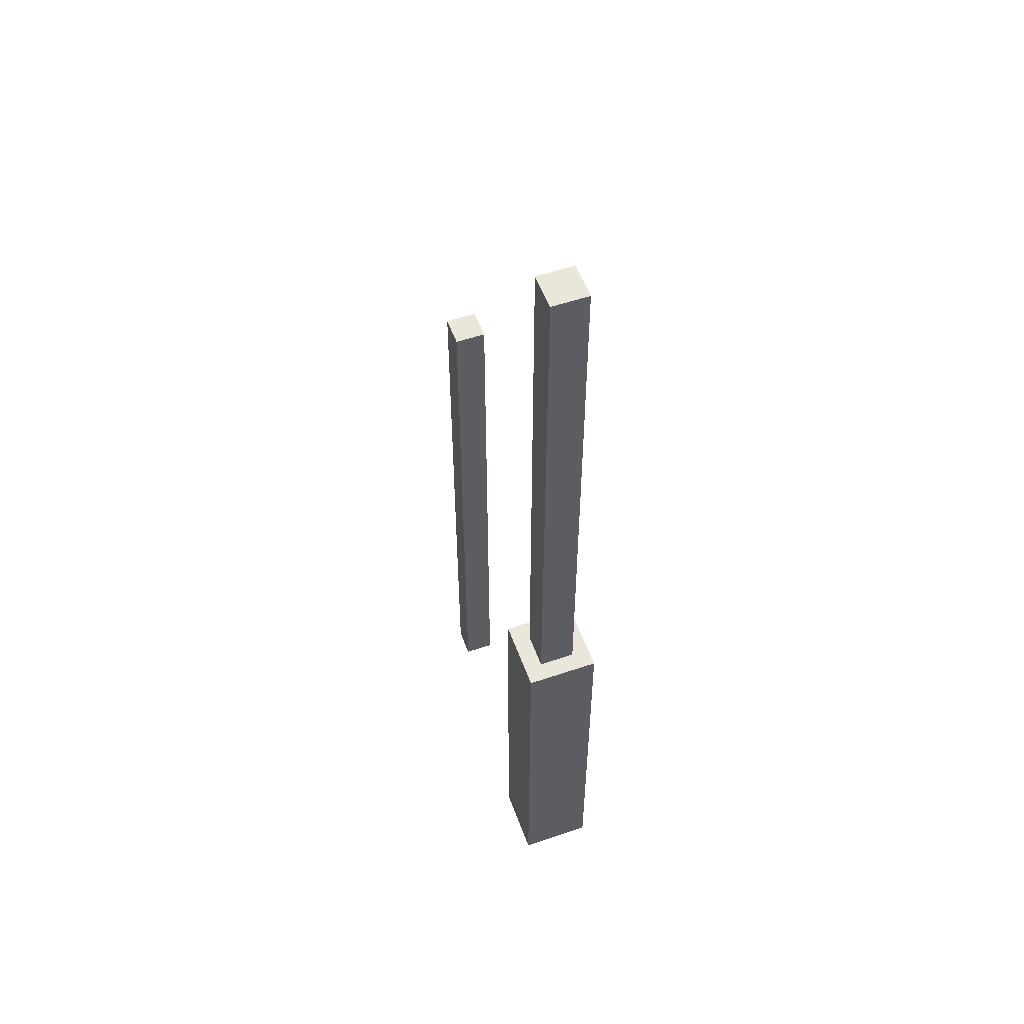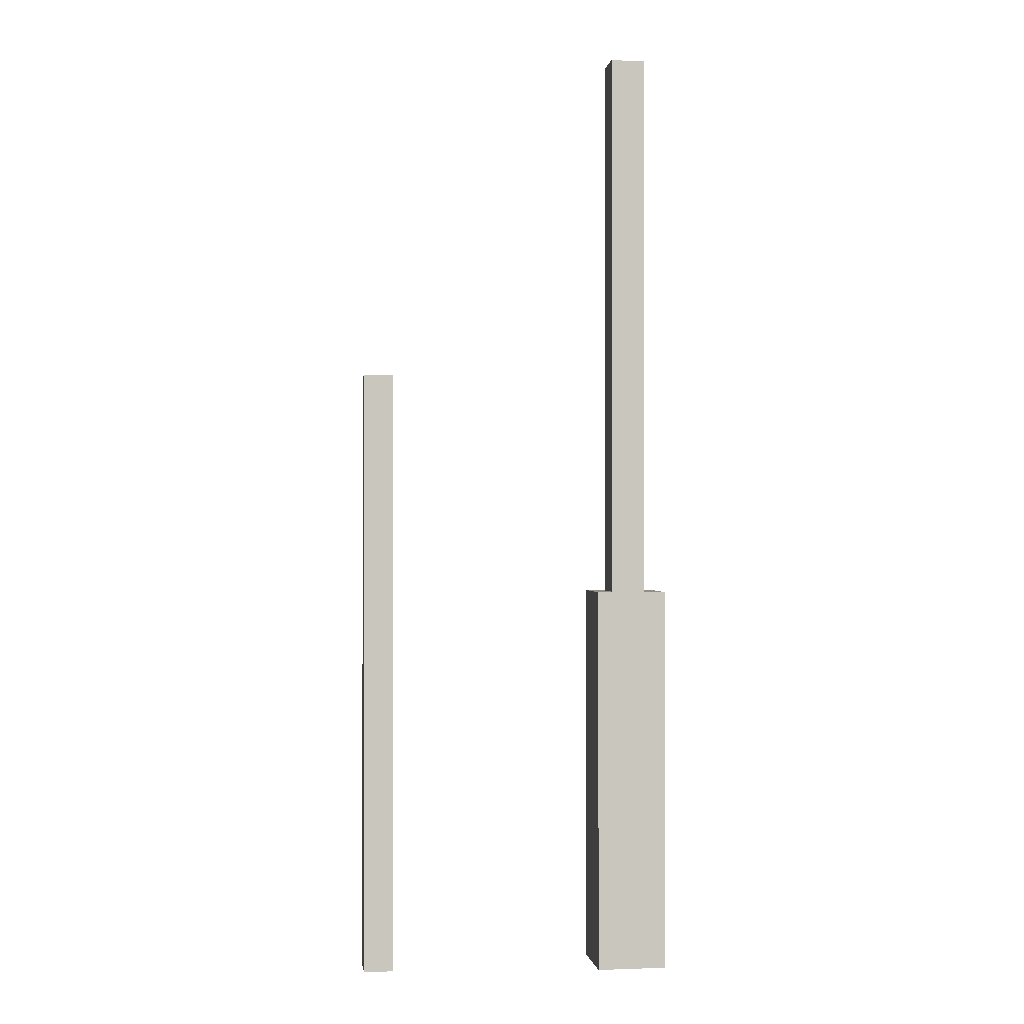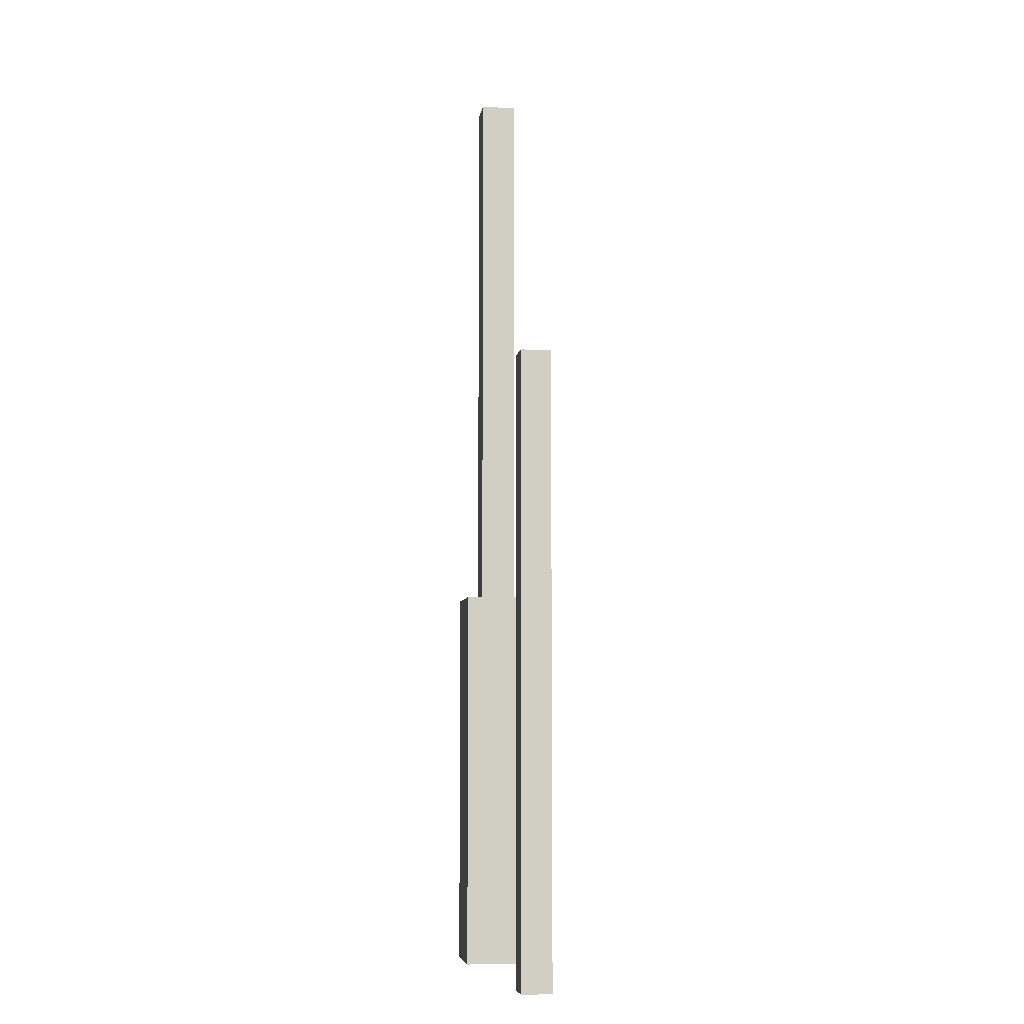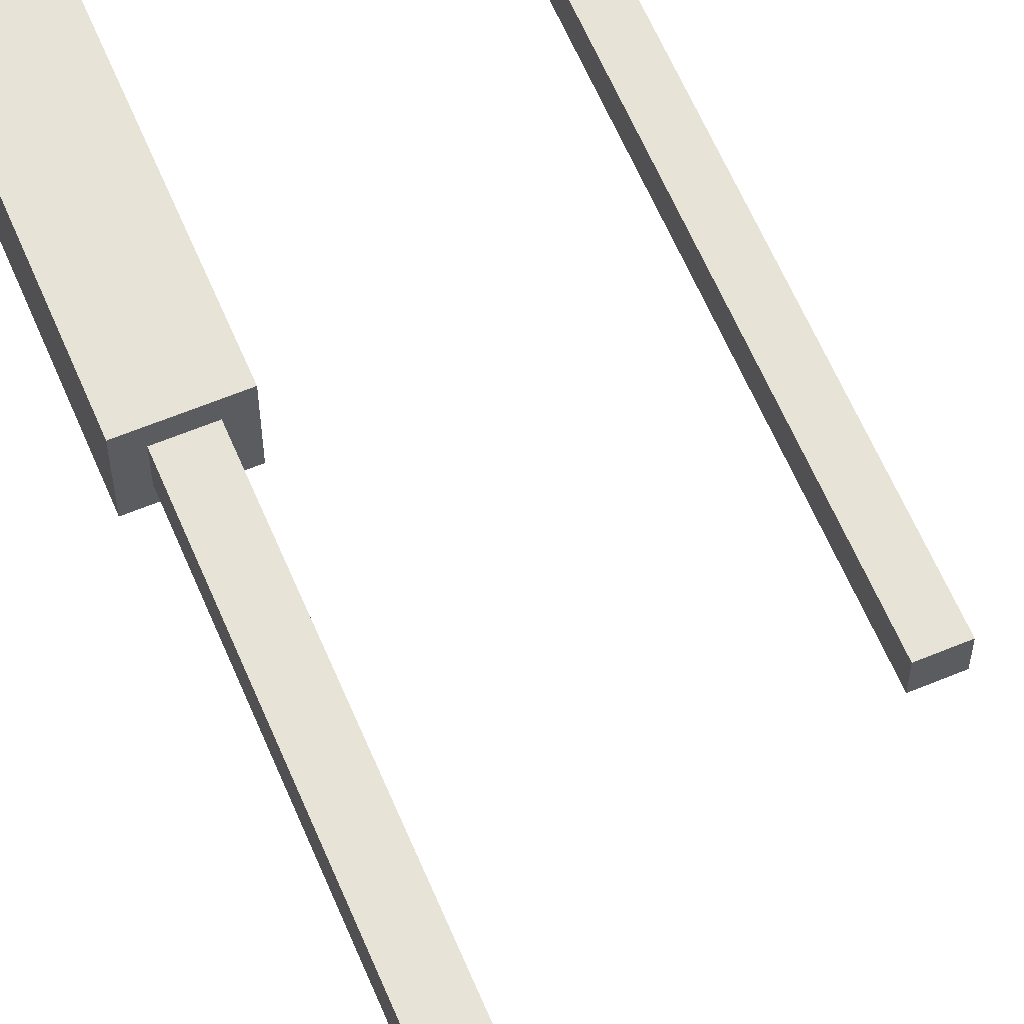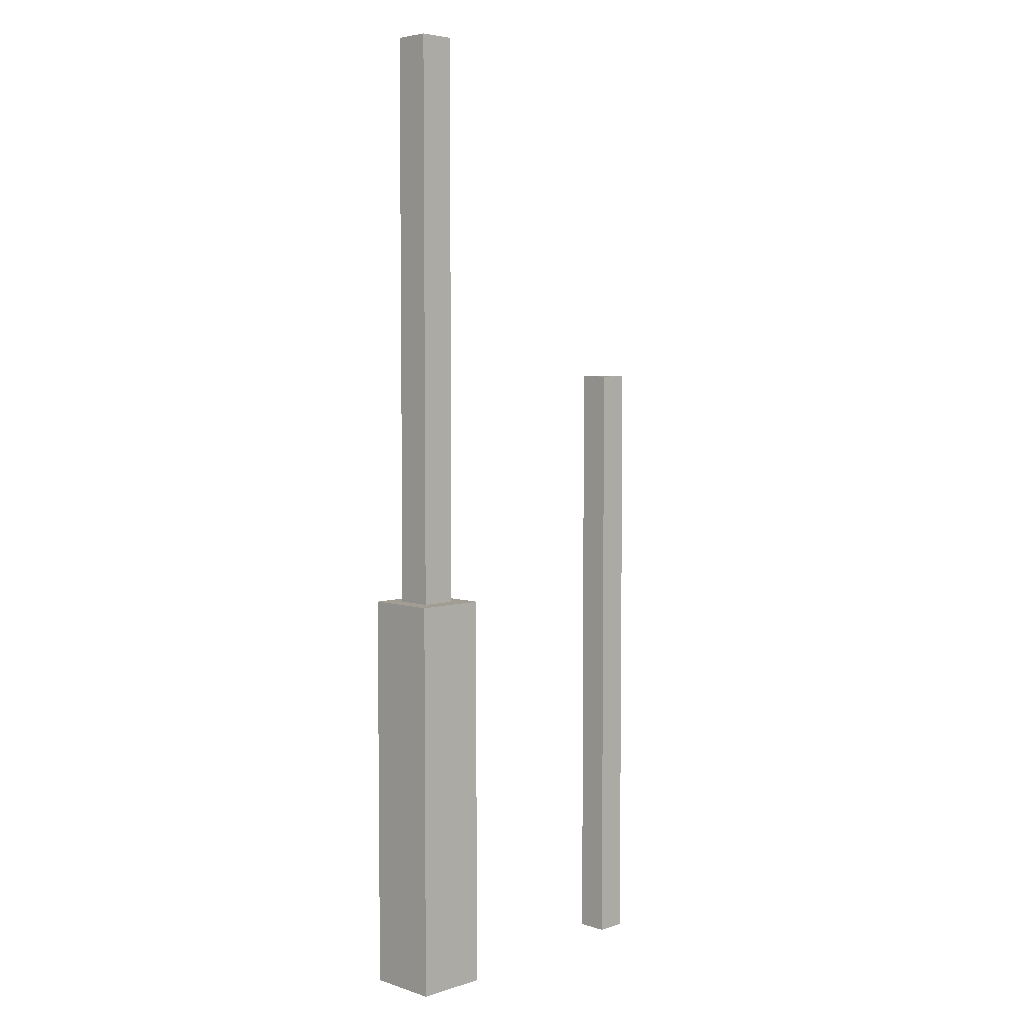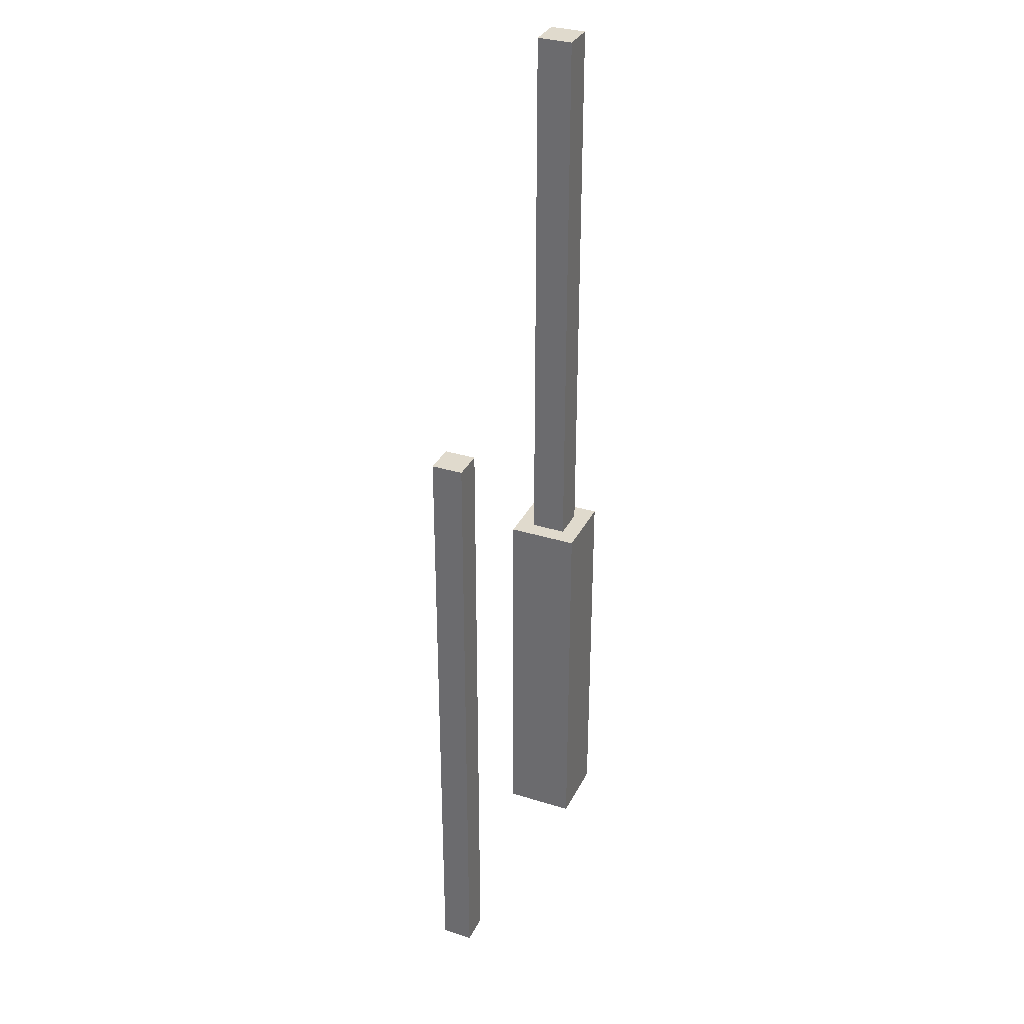
<metadata>
{"format":"obj","ext":"obj","renderer":"f3d","projection":"perspective","resolution":1024,"background":"white","views":[{"elev":54.7,"azim":70.2,"up":"+Y"},{"elev":-0.4,"azim":-8.2,"up":"+Y"},{"elev":-6.8,"azim":-98.6,"up":"+Y"},{"elev":62.0,"azim":157.1,"up":"+Z"},{"elev":4.8,"azim":135.3,"up":"+Y"},{"elev":33.1,"azim":-66.8,"up":"+Y"}]}
</metadata>
<code>
o Submarine_antenna_upg_1
v 0.4233 0.122 0.009217
v 0.4279 0.2247 0.004583
v 0.4233 0.122 -0.009217
v 0.4279 0.2247 -0.004583
v 0.4417 0.122 0.009217
v 0.4371 0.2247 0.004583
v 0.4417 0.122 -0.009217
v 0.4371 0.2247 -0.004583
v 0.4233 0.2247 0.009217
v 0.4233 0.2247 -0.009217
v 0.4417 0.2247 -0.009217
v 0.4417 0.2247 0.009217
v 0.4279 0.3712 0.004583
v 0.4279 0.3712 -0.004583
v 0.4371 0.3712 -0.004583
v 0.4371 0.3712 0.004583
v 0.3599 0.1223 0.003922
v 0.3599 0.2836 0.003922
v 0.3599 0.1223 -0.003922
v 0.3599 0.2836 -0.003922
v 0.3678 0.1223 0.003922
v 0.3678 0.2836 0.003922
v 0.3678 0.1223 -0.003922
v 0.3678 0.2836 -0.003922
f 1 9 10 3
f 3 10 11 7
f 7 11 12 5
f 5 12 9 1
f 2 6 16 13
f 2 4 10 9
f 4 8 11 10
f 8 6 12 11
f 6 2 9 12
f 15 14 13 16
f 8 4 14 15
f 6 8 15 16
f 4 2 13 14
f 17 18 20 19
f 19 20 24 23
f 23 24 22 21
f 21 22 18 17
f 24 20 18 22

</code>
